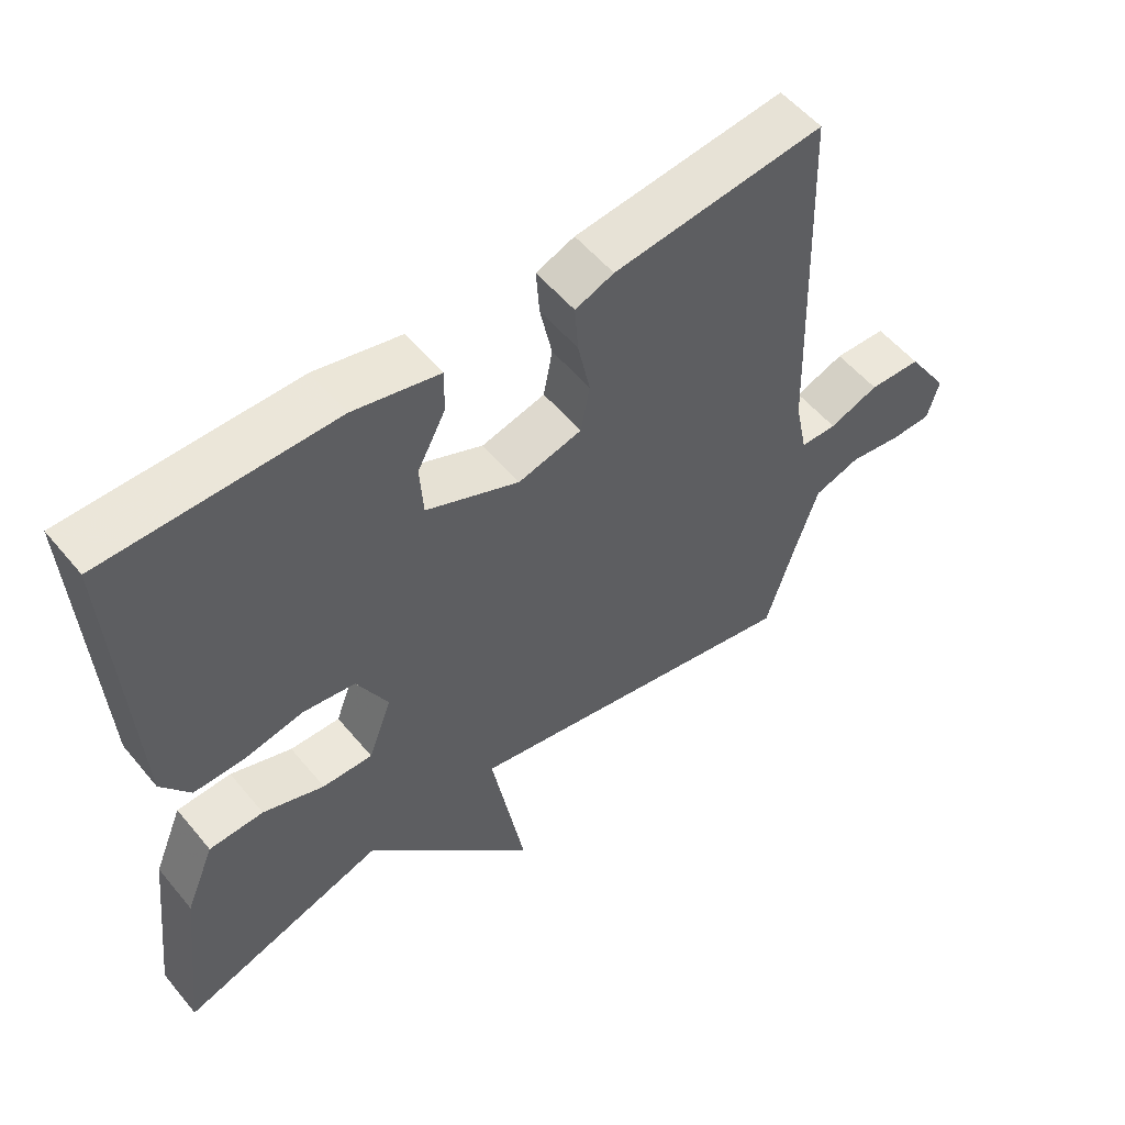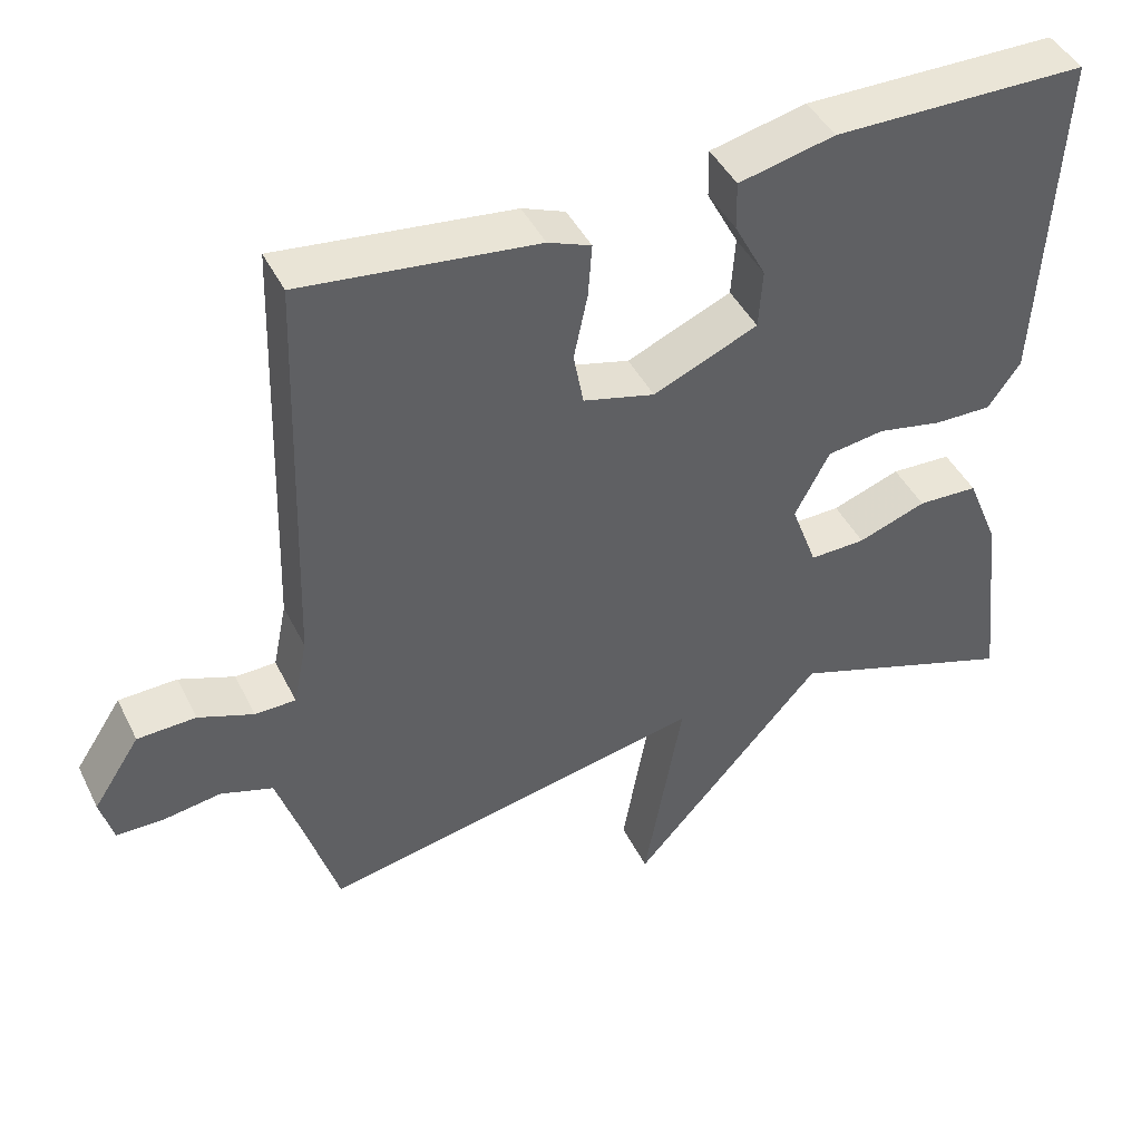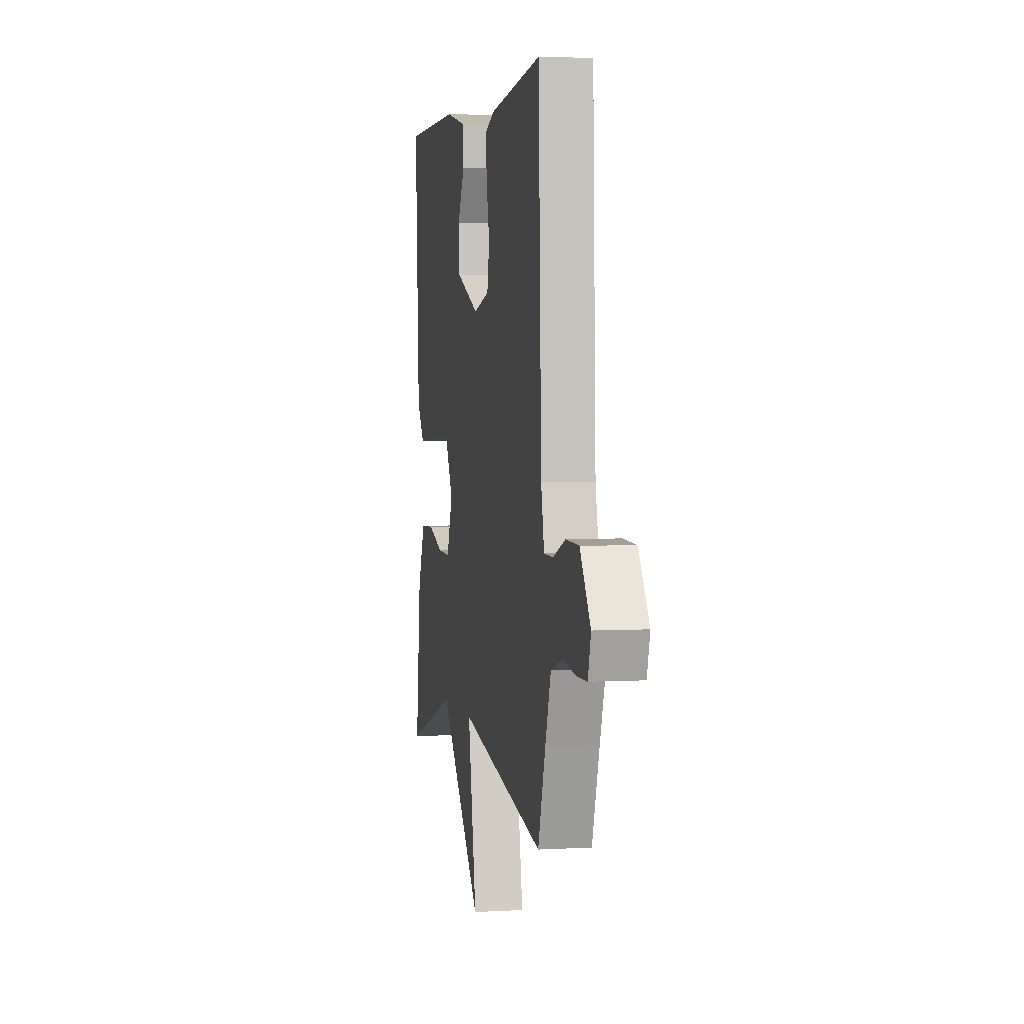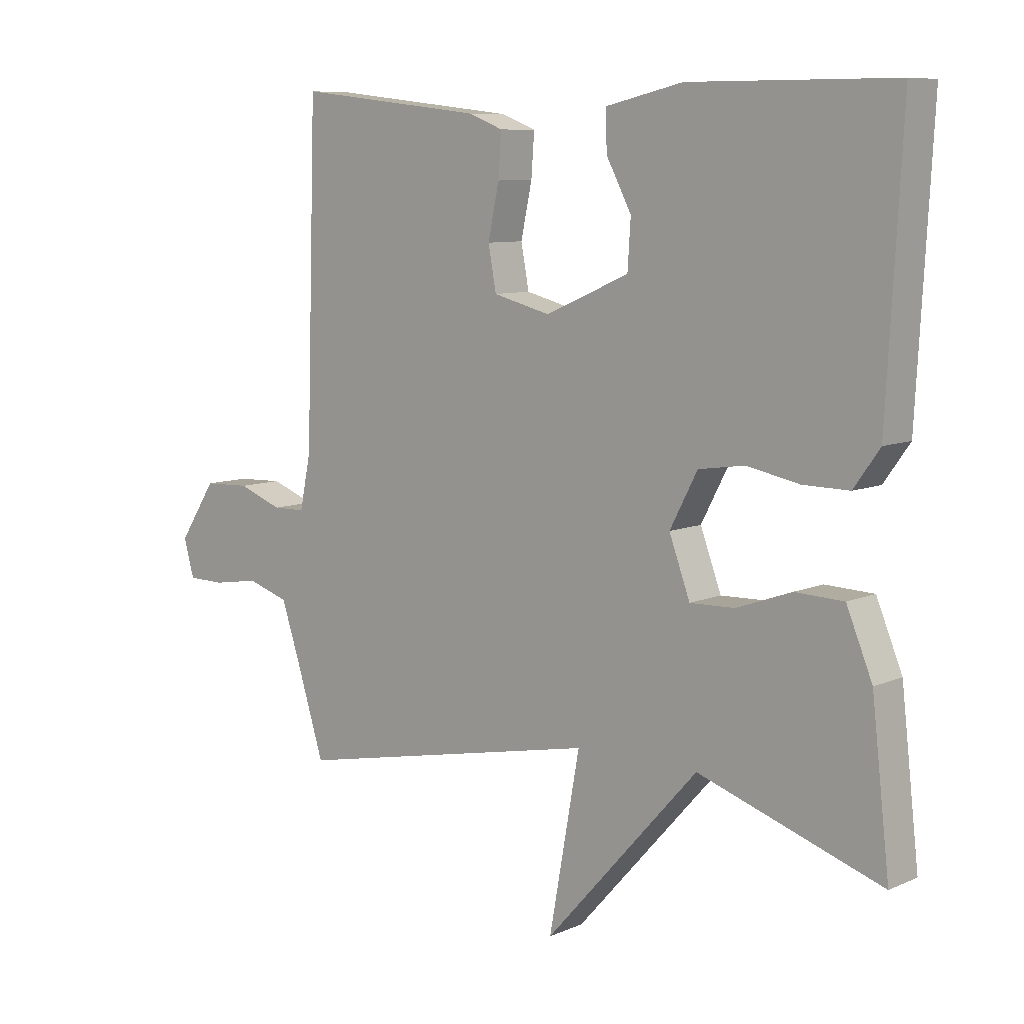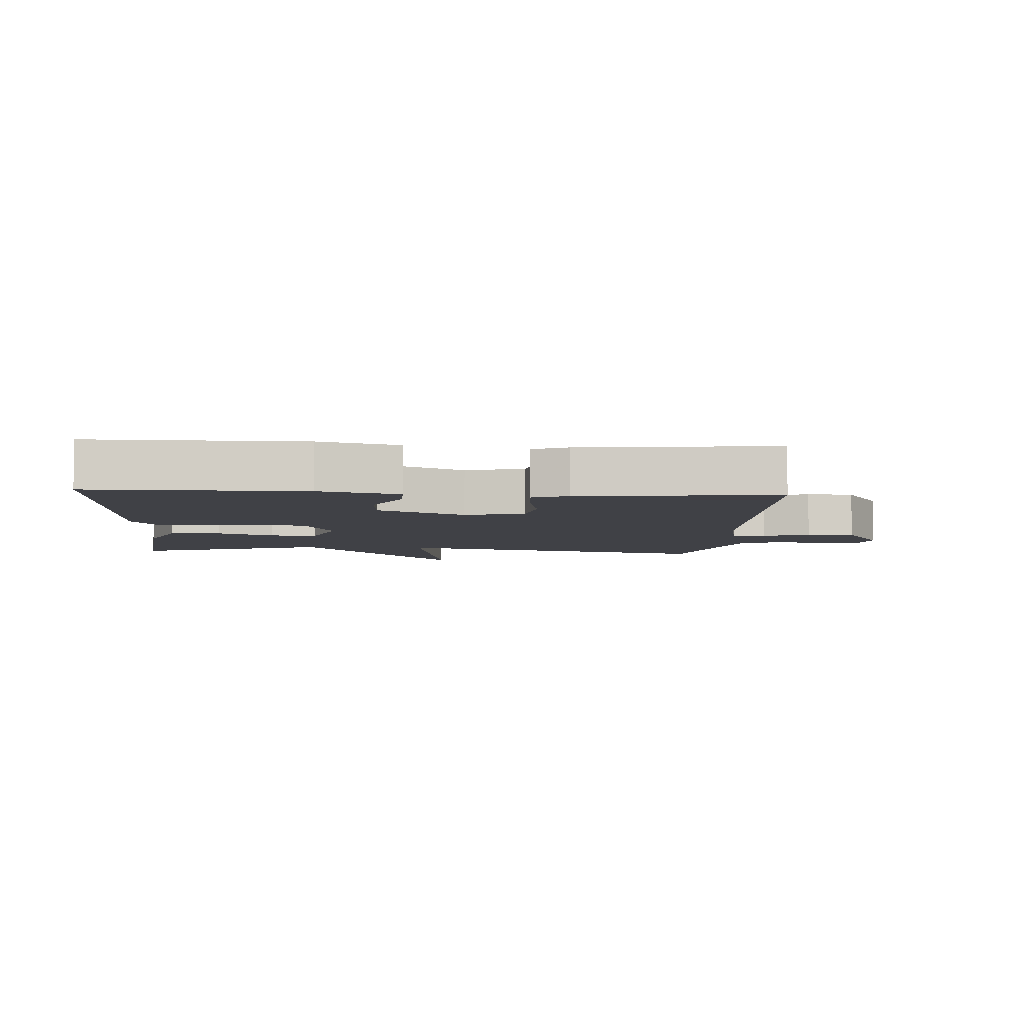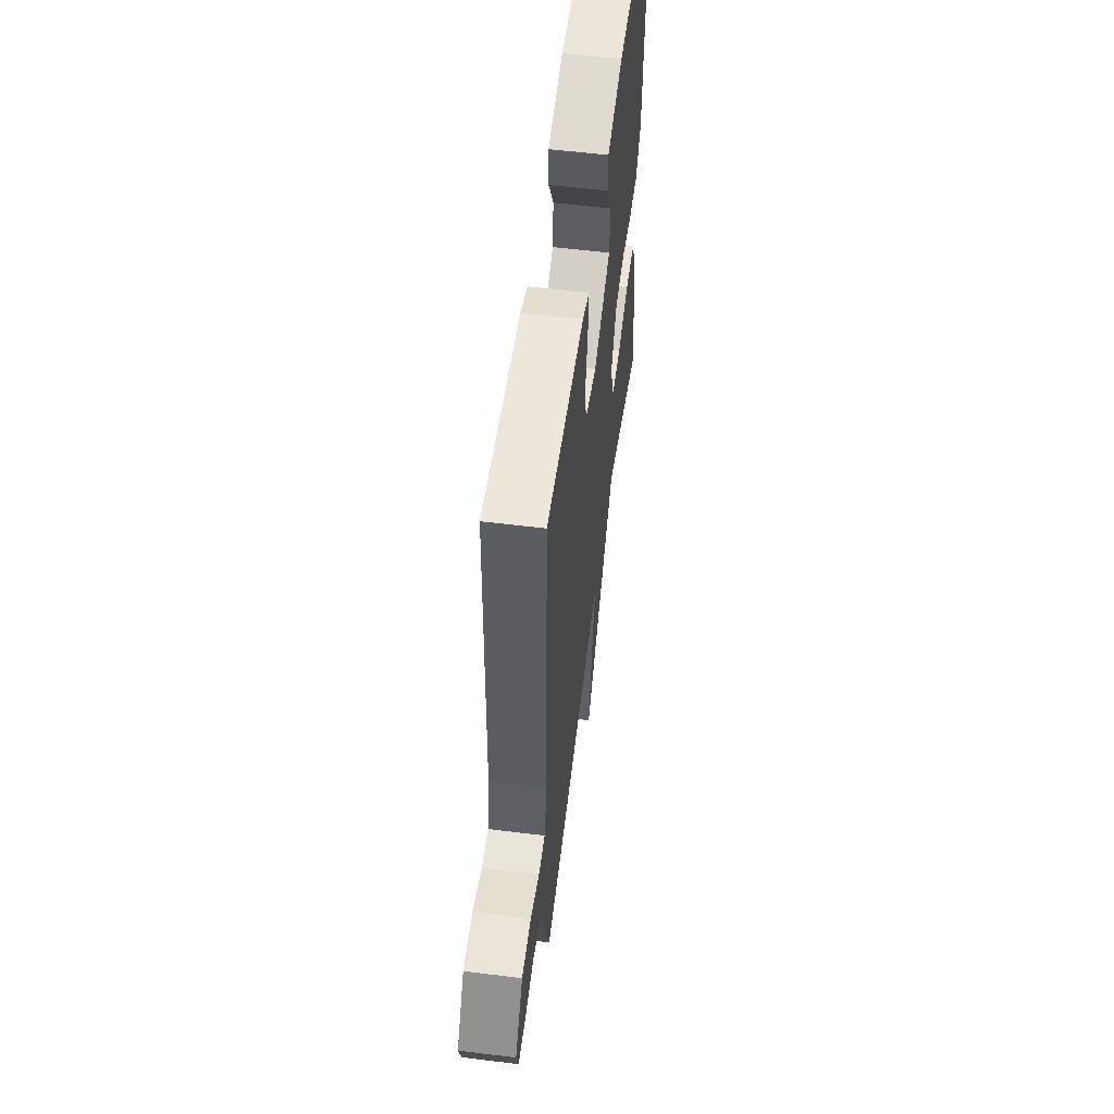
<metadata>
{"format":"obj","ext":"obj","renderer":"f3d","projection":"perspective","resolution":1024,"background":"white","views":[{"elev":54.6,"azim":-38.8,"up":"+Z"},{"elev":44.0,"azim":154.9,"up":"+Z"},{"elev":3.1,"azim":78.9,"up":"+Z"},{"elev":8.5,"azim":-139.5,"up":"+Z"},{"elev":-6.0,"azim":-3.9,"up":"+Y"},{"elev":56.6,"azim":97.4,"up":"+Z"}]}
</metadata>
<code>
v -0.5 0.07 0.5
v -0.169 0.07 0.501
v -0.044 0.07 0.472
v -0.045 0.07 0.409
v -0.086 0.07 0.331
v -0.081 0.07 0.254
v 0.055 0.07 0.195
v 0.148 0.07 0.219
v 0.161 0.07 0.289
v 0.143 0.07 0.374
v 0.138 0.07 0.443
v 0.194 0.07 0.465
v 0.5 0.07 0.5
v 0.517 0.07 -0.032
v 0.535 0.07 -0.12
v 0.588 0.07 -0.121
v 0.66 0.07 -0.094
v 0.736 0.07 -0.097
v 0.797 0.07 -0.19
v 0.78 0.07 -0.251
v 0.72 0.07 -0.252
v 0.644 0.07 -0.24
v 0.576 0.07 -0.262
v 0.543 0.07 -0.362
v 0.5 0.07 -0.5
v -0.002 0.07 -0.399
v 0.048 0.07 -0.679
v -0.202 0.07 -0.399
v -0.5 0.07 -0.5
v -0.471 0.07 -0.244
v -0.429 0.07 -0.142
v -0.35 0.07 -0.139
v -0.261 0.07 -0.171
v -0.188 0.07 -0.173
v -0.154 0.07 -0.081
v -0.199 0.07 0.005
v -0.274 0.07 0.016
v -0.359 0.07 -0.001
v -0.434 0.07 -0.002
v -0.476 0.07 0.057
v -0.5 0 0.5
v -0.169 0 0.501
v -0.044 0 0.472
v -0.045 0 0.409
v -0.086 0 0.331
v -0.081 0 0.254
v 0.055 0 0.195
v 0.148 0 0.219
v 0.161 0 0.289
v 0.143 0 0.374
v 0.138 0 0.443
v 0.194 0 0.465
v 0.5 0 0.5
v 0.517 0 -0.032
v 0.535 0 -0.12
v 0.588 0 -0.121
v 0.66 0 -0.094
v 0.736 0 -0.097
v 0.797 0 -0.19
v 0.78 0 -0.251
v 0.72 0 -0.252
v 0.644 0 -0.24
v 0.576 0 -0.262
v 0.543 0 -0.362
v 0.5 0 -0.5
v -0.002 0 -0.399
v 0.048 0 -0.679
v -0.202 0 -0.399
v -0.5 0 -0.5
v -0.471 0 -0.244
v -0.429 0 -0.142
v -0.35 0 -0.139
v -0.261 0 -0.171
v -0.188 0 -0.173
v -0.154 0 -0.081
v -0.199 0 0.005
v -0.274 0 0.016
v -0.359 0 -0.001
v -0.434 0 -0.002
v -0.476 0 0.057
f 3 4 5
f 2 3 5
f 1 2 5
f 40 1 5
f 39 40 5
f 38 39 5
f 37 38 5
f 36 37 5 6
f 35 36 6 7
f 34 35 7 8
f 31 32 33
f 30 31 33
f 29 30 33
f 28 29 33
f 28 33 34
f 27 28 34
f 26 27 34
f 26 34 8
f 25 26 8
f 24 25 8
f 20 21 22
f 19 20 22
f 18 19 22
f 17 18 22
f 16 17 22
f 15 16 22 23
f 12 13 14
f 11 12 14
f 10 11 14
f 9 10 14
f 9 14 15
f 15 23 24
f 9 15 24
f 8 9 24
f 45 44 43
f 45 43 42
f 45 42 41
f 45 41 80
f 45 80 79
f 45 79 78
f 45 78 77
f 46 45 77 76
f 47 46 76 75
f 48 47 75 74
f 73 72 71
f 73 71 70
f 73 70 69
f 73 69 68
f 74 73 68
f 74 68 67
f 74 67 66
f 48 74 66
f 48 66 65
f 48 65 64
f 62 61 60
f 62 60 59
f 62 59 58
f 62 58 57
f 62 57 56
f 63 62 56 55
f 54 53 52
f 54 52 51
f 54 51 50
f 54 50 49
f 55 54 49
f 64 63 55
f 64 55 49
f 64 49 48
f 1 41 42 2
f 2 42 43 3
f 3 43 44 4
f 4 44 45 5
f 5 45 46 6
f 6 46 47 7
f 7 47 48 8
f 8 48 49 9
f 9 49 50 10
f 10 50 51 11
f 11 51 52 12
f 12 52 53 13
f 13 53 54 14
f 14 54 55 15
f 15 55 56 16
f 16 56 57 17
f 17 57 58 18
f 18 58 59 19
f 19 59 60 20
f 20 60 61 21
f 21 61 62 22
f 22 62 63 23
f 23 63 64 24
f 24 64 65 25
f 25 65 66 26
f 26 66 67 27
f 27 67 68 28
f 28 68 69 29
f 29 69 70 30
f 30 70 71 31
f 31 71 72 32
f 32 72 73 33
f 33 73 74 34
f 34 74 75 35
f 35 75 76 36
f 36 76 77 37
f 37 77 78 38
f 38 78 79 39
f 39 79 80 40
f 40 80 41 1

</code>
